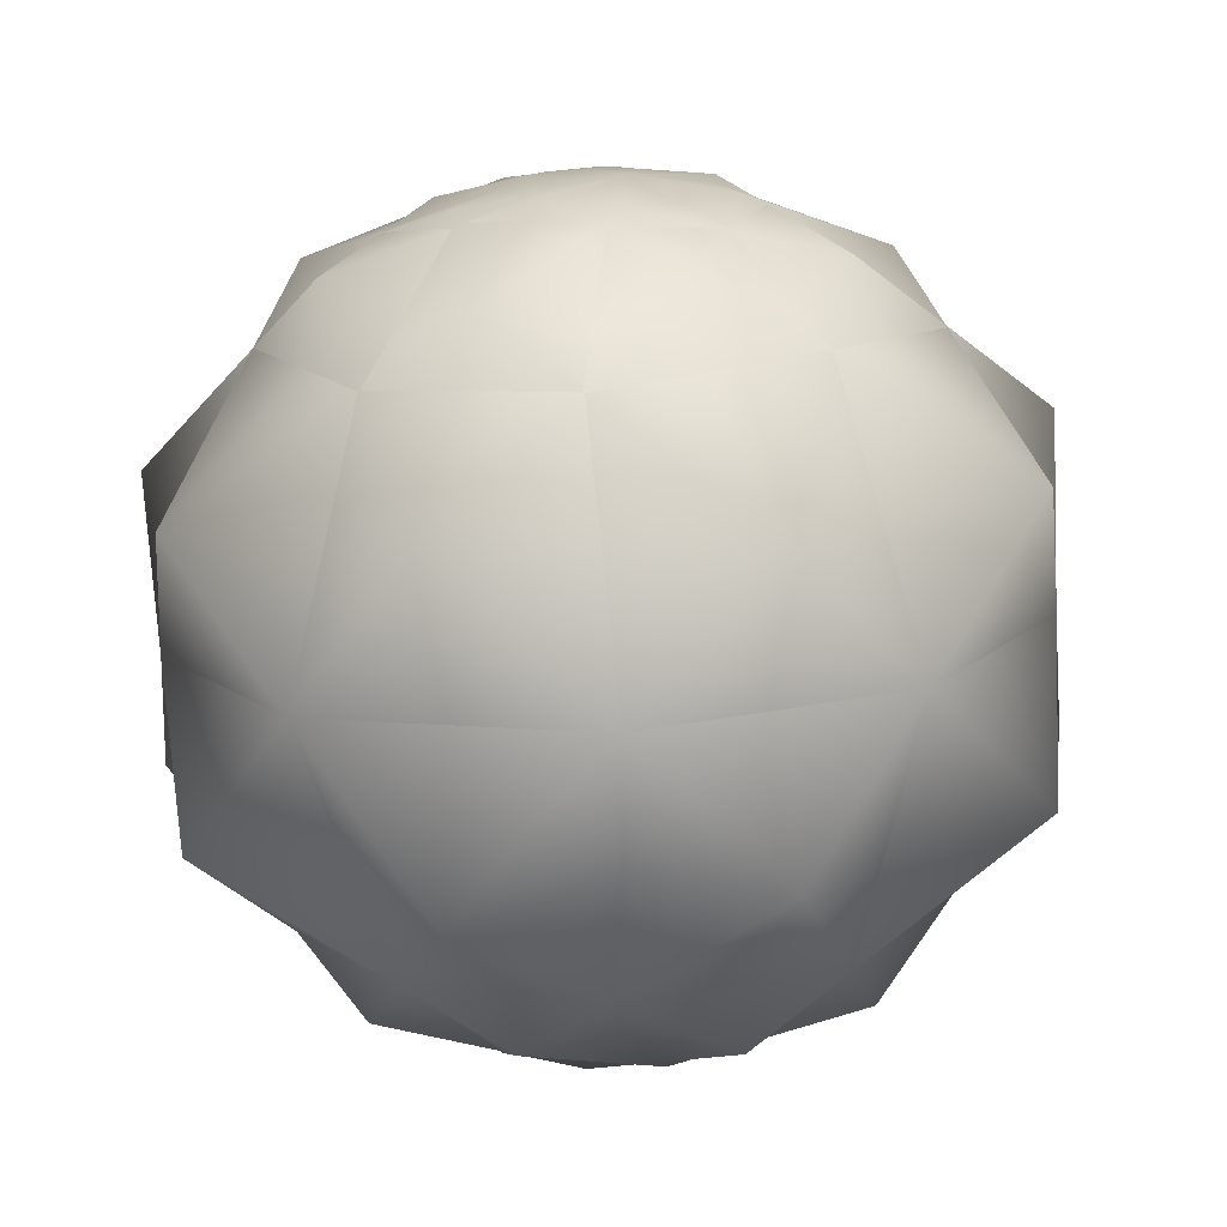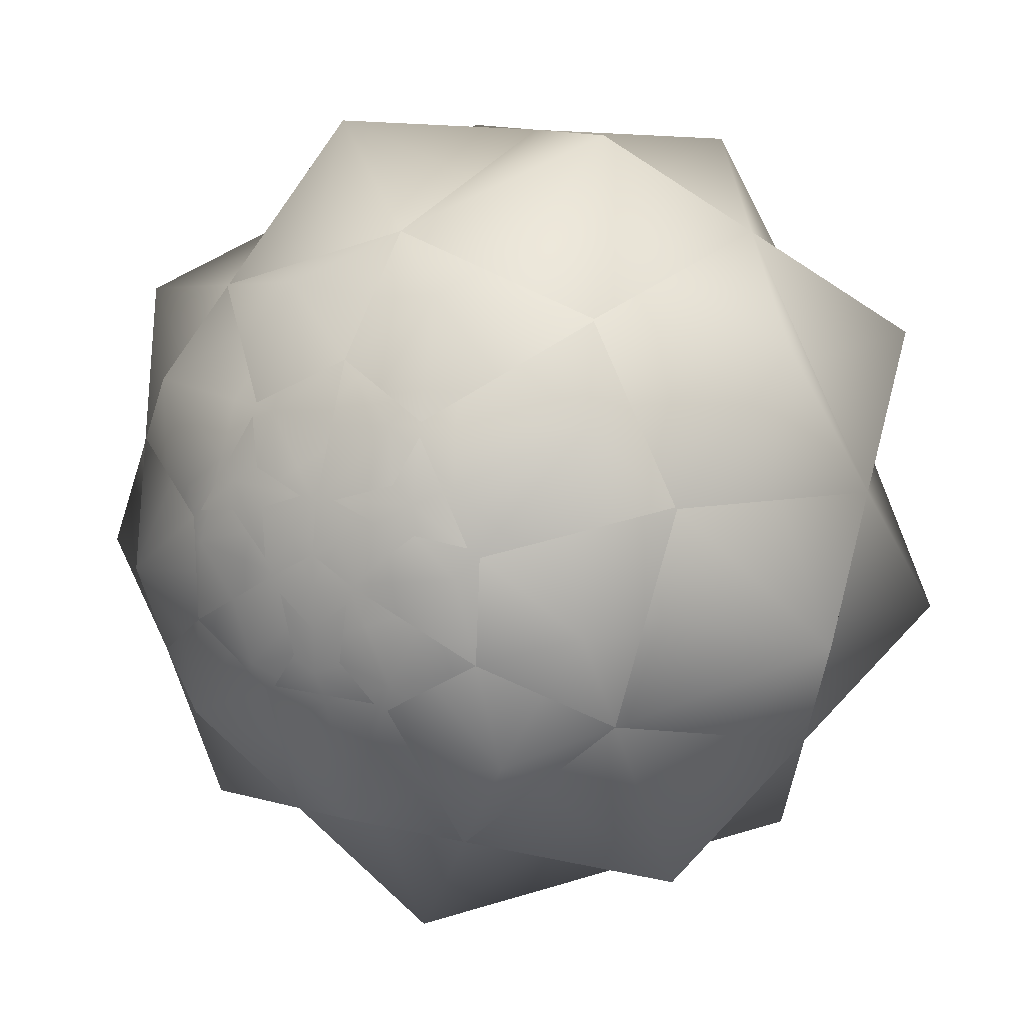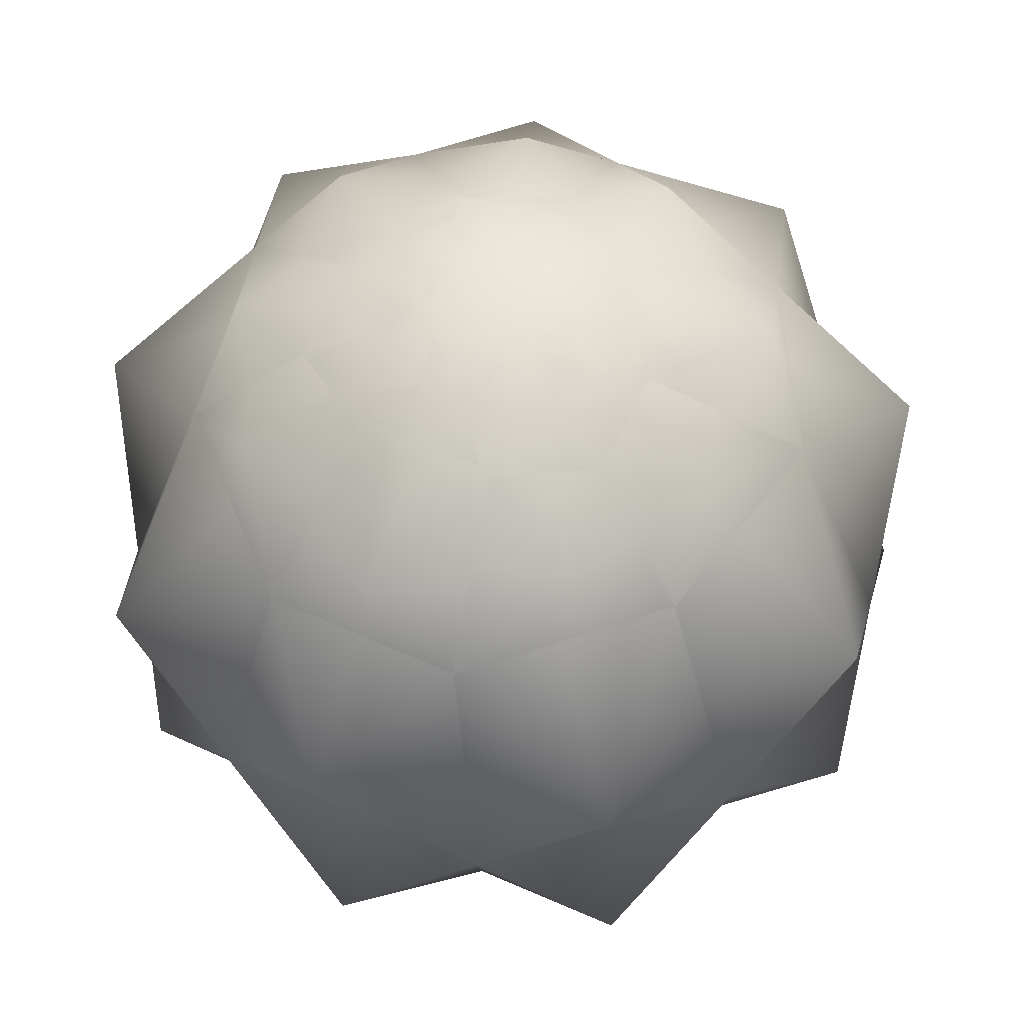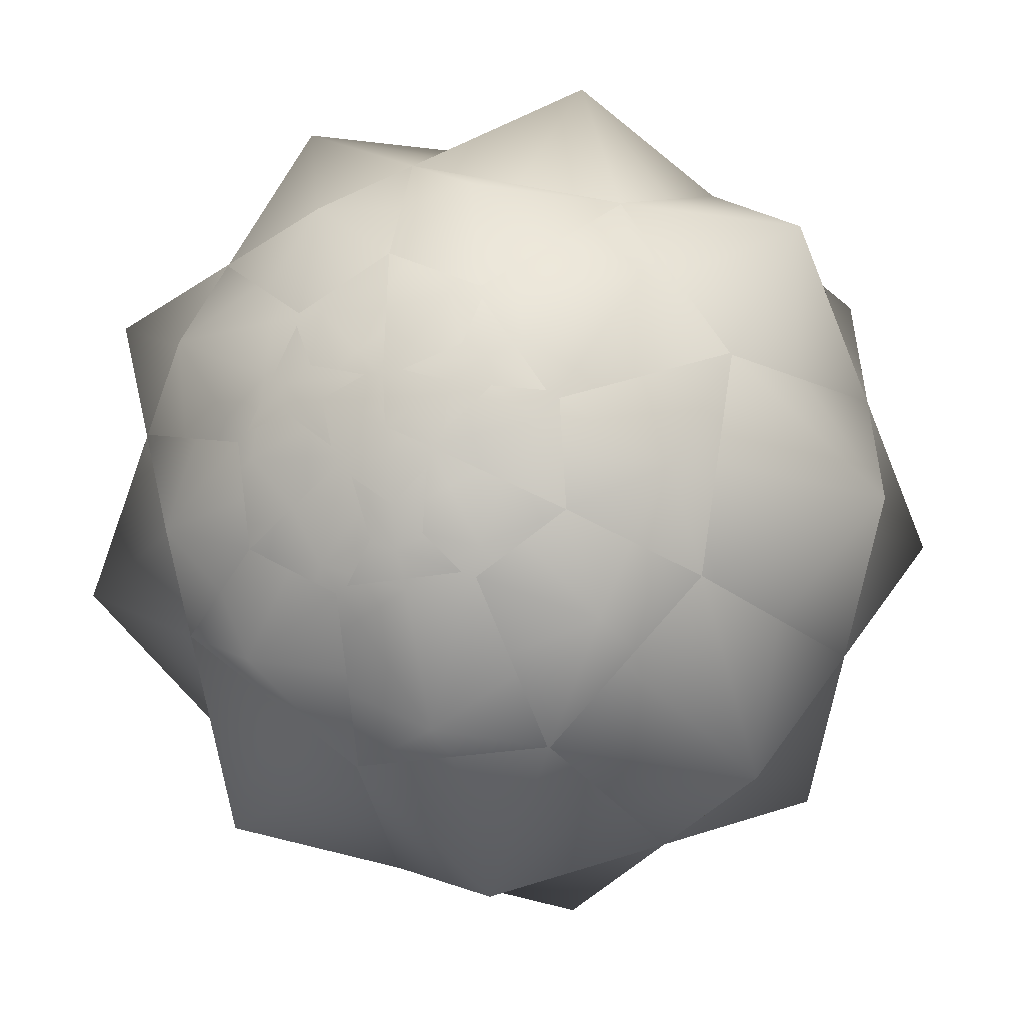
<metadata>
{"format":"obj","ext":"obj","renderer":"f3d","projection":"perspective","resolution":1024,"background":"white","views":[{"elev":16.3,"azim":83.9,"up":"+Y"},{"elev":4.7,"azim":32.0,"up":"+Z"},{"elev":64.4,"azim":90.0,"up":"+Y"},{"elev":-8.7,"azim":-160.2,"up":"+Z"}]}
</metadata>
<code>
v -0.06 -0.9982 0.001582
v -0.02922 -0.9851 -0.1694
v 0.1253 -0.9753 -0.1819
v 0.1844 -0.9827 -0.01815
v 0.1565 -0.9868 0.04114
v -0.007486 -0.995 0.09964
v -0.09588 -0.995 -0.02812
v 0.01665 -0.9868 -0.1609
v 0.08199 -0.9827 -0.1662
v 0.2144 -0.9753 -0.05316
v 0.1483 -0.9851 0.08707
v -0.02263 -0.9982 0.05559
v 0.02116 -0.9982 -0.05617
v 0.024 -0.9978 -0.06219
v 0.09195 -0.9935 -0.06767
v 0.09574 -0.9935 -0.06219
v 0.06002 -0.9982 4.757e-12
v 0.06666 -0.9978 -0.0005354
v -0.09103 -0.9939 0.06299
v 0.04384 -0.9738 -0.2229
v 0.2241 -0.9738 0.03756
v -0.119 -0.9829 0.1409
v -0.1738 -0.9829 0.06169
v 0.08529 -0.9526 -0.2922
v -0.01048 -0.9586 -0.2845
v 0.2625 -0.9586 0.1101
v 0.3035 -0.9526 0.02318
v 0.01012 -0.9867 0.1623
v 0.04377 -0.9246 0.3784
v 0.3106 -0.9173 0.2491
v 0.1843 -0.9609 -0.2069
v 0.4388 -0.8983 -0.02268
v 0.3685 -0.8764 -0.31
v 0.5586 -0.6502 0.5149
v 0.7869 -0.6164 0.03111
v 0.704 -0.005992 0.7102
v 0.521 0.6335 0.5721
v 0.7378 0.6656 0.1126
v 0.9949 0.03717 0.09336
v 0.2784 0.8993 0.3373
v 0.1465 0.9707 0.1903
v 0.1875 0.9768 0.1035
v 0.3884 0.9156 0.1042
v 0.1062 0.9872 0.1191
v -0.09275 -0.9784 -0.1845
v -0.3204 -0.9465 0.03858
v -0.3002 -0.9189 -0.256
v -0.149 -0.9465 0.2862
v 0.14 -0.9784 0.1518
v 0.1338 -0.9189 0.3712
v -0.688 -0.71 0.1501
v -0.383 -0.71 0.5909
v -0.4984 0.5687 0.6543
v -0.788 0.5687 0.2357
v -0.9639 -0.0872 0.2515
v -0.4787 0.8606 0.1741
v -0.2898 0.9465 0.142
v -0.235 0.9465 0.2211
v -0.3317 0.8606 0.3866
v -0.209 0.9672 0.1446
v -0.1483 -0.9867 -0.06669
v -0.3387 -0.9246 -0.1743
v -0.1236 -0.9173 -0.3784
v 0.1759 -0.8983 -0.4026
v 0.2586 -0.9609 -0.09953
v 0.42 -0.8764 -0.2356
v -0.285 -0.6502 -0.7043
v 0.2482 -0.6164 -0.7473
v -0.4165 -0.005992 -0.9091
v -0.3517 0.6335 -0.6892
v 0.1547 0.6656 -0.7301
v 0.2633 0.03717 -0.964
v -0.2176 0.8993 -0.3794
v -0.1265 0.9707 -0.2042
v -0.03073 0.9768 -0.2119
v 0.03942 0.9156 -0.4001
v -0.07408 0.9872 -0.1413
v -0.3714 -0.9231 0.09991
v -0.2244 -0.9231 0.3124
v -0.7131 -0.6765 0.1839
v -0.9662 -0.04985 0.253
v -0.5773 -0.04985 0.815
v -0.4235 -0.6765 0.6025
v 0.1467 -0.868 -0.4744
v -0.1103 -0.8843 -0.4536
v 0.2296 -0.5796 -0.7819
v 0.2611 0.07452 -0.9624
v -0.4187 0.03136 -0.9076
v -0.2768 -0.6118 -0.741
v -0.7673 0.6077 0.205
v -0.4311 0.8949 0.1152
v -0.2598 0.8949 0.3628
v -0.4623 0.6077 0.6458
v 0.169 0.7014 -0.6925
v 0.06516 0.9431 -0.326
v -0.2344 0.9241 -0.3018
v -0.3642 0.6675 -0.6495
v 0.4956 -0.868 0.02994
v 0.3856 -0.8843 0.2631
v 0.8126 -0.5796 0.06079
v 0.9927 0.07452 0.09492
v 0.7017 0.03136 0.7118
v 0.5959 -0.6118 0.5203
v 0.7076 0.7014 0.08593
v 0.328 0.9431 0.05393
v 0.1998 0.9241 0.3257
v 0.4794 0.6675 0.5698
v -0.6636 -0.6705 -0.3319
v 0.07668 -0.6705 0.738
v 0.6521 -0.5851 -0.482
v -0.9028 -0.03646 -0.4284
v -0.7191 0.6146 -0.3242
v -0.4092 0.8944 -0.1806
v 0.08269 -0.03646 0.9959
v 0.04996 0.6146 0.7872
v 0.02474 0.8944 0.4466
v 0.8201 0.07293 -0.5675
v 0.6039 0.6968 -0.3871
v 0.3109 0.9368 -0.1601
v -0.642 -0.6673 -0.3776
v -0.9028 -0.03646 -0.4284
v -0.7406 0.6114 -0.2785
v -0.4477 0.8887 -0.0989
v 0.08269 -0.03646 0.9959
v -0.06527 0.8887 0.4539
v 0.8201 0.07293 -0.5675
v 0.2595 0.9368 -0.2345
v -0.1023 0.9916 -0.07861
v -0.2144 0.9753 0.05386
v -0.21 0.9722 -0.1034
v -0.03698 0.9958 -0.08388
v 0.06699 0.9898 -0.1257
v 0.09594 0.995 0.02882
v 0.02979 0.9852 0.169
v -0.1072 0.964 0.2435
v -0.1416 0.9803 0.1379
v -0.126 0.9753 0.1816
v 0.0227 0.9722 0.233
v 0.0375 0.9916 0.1235
v 0.06546 0.9958 0.06417
v 0.1413 0.9898 -0.01837
v 0.006849 0.995 -0.09994
v -0.1477 0.9852 -0.08747
v -0.2656 0.964 0.01447
v -0.179 0.9803 0.0839
v -0.09584 0.9952 0.02073
v -0.05318 0.9952 0.08239
v -0.0241 0.9995 0.02073
v -0.09868 0.9948 0.02675
v -0.05982 0.9948 0.08292
v -0.02789 0.9995 0.01525
v -0.5751 -0.0872 0.8134
v 0.127 -0.6673 0.7339
v 0.681 -0.5851 -0.4404
v 0.5751 0.6968 -0.4287
v -0.0004029 0.6114 0.7913
v 0 -0.9982 0
v -0.1315 -0.9887 0.003467
v 0.05152 -0.9854 -0.1368
v -0.1808 -0.943 -0.2241
v 0.2598 -0.9151 -0.2597
v 0.1254 -0.9902 -0.01012
v 0.2536 -0.9642 -0.02761
v 0.1923 -0.9733 0.1023
v -0.0193 -0.9959 0.01336
v 0.0152 -0.9513 0.2588
v -0.2368 -0.9513 -0.1054
v 0.05368 -0.9902 -0.1138
v -0.028 -0.9733 -0.216
v 0.1152 -0.9642 -0.2276
v 0.1462 -0.9854 3.373e-12
v 0.3346 -0.9151 -0.1516
v 0.146 -0.943 0.2482
v -0.0496 -0.9887 0.1219
v -0.2511 -0.9415 0.1738
v 0.02411 -0.9007 -0.4098
v 0.392 -0.9007 0.1219
v -0.1406 -0.7643 0.5531
v 0.5623 -0.735 0.2138
v 0.3766 -0.6876 -0.5433
v 0.3603 -0.3088 0.7506
v 0.8232 -0.2401 -0.2307
v 0.752 0.2963 0.3755
v 0.2344 0.7229 0.5764
v 0.5536 0.7703 -0.1003
v 0.282 0.9279 0.198
v 0.07496 0.9775 0.1835
v 0.1363 0.9866 0.05356
v -0.4241 -0.7976 0.2934
v -0.3691 -0.7349 -0.4832
v 0.322 -0.7349 0.5157
v -0.8127 -0.344 -0.0987
v -0.1941 -0.344 0.7953
v -0.7136 0.2032 0.4937
v -0.2283 0.6936 0.6137
v -0.6548 0.6936 -0.002728
v -0.3611 0.8871 0.2499
v -0.2488 0.9621 0.08463
v -0.1669 0.9621 0.203
v -0.5671 -0.7643 -0.06338
v -0.001889 -0.735 -0.6016
v 0.6412 -0.6876 -0.1609
v -0.5754 -0.3088 -0.6018
v 0.5061 -0.2401 -0.689
v -0.08629 0.2963 -0.8361
v -0.4568 0.7229 -0.4225
v 0.2889 0.7703 -0.4827
v -0.08584 0.9279 -0.3337
v -0.1453 0.9775 -0.1348
v -0.002092 0.9866 -0.1464
v -0.6817 -0.3273 0.4717
v -0.8485 0.2513 -0.07393
v -0.2299 0.2513 0.8201
v -0.05439 -0.2342 -0.8582
v 0.4703 0.3552 -0.6643
v -0.6112 0.2865 -0.577
v -0.515 0.7141 0.3563
v -0.3494 0.9216 -0.02751
v -0.09743 0.9216 0.3367
v -0.09279 0.7767 -0.5387
v 0.1471 0.9579 -0.1817
v -0.2935 0.9299 -0.1462
v 0.7839 -0.2342 0.3534
v 0.7874 0.3552 -0.206
v 0.3245 0.2865 0.7754
v 0.4714 0.7767 0.2767
v 0.2219 0.9579 -0.07362
v 0.03337 0.9299 0.3261
v -0.06572 0.9955 -0.03119
v -0.1382 0.9819 0.09565
v 0.02724 0.9924 0.08229
v -0.1194 0.9876 0.08262
v 0.00602 0.9955 0.0725
v -0.06741 0.9924 -0.0545
v -0.05897 -0.9982 0.0408
v -0.06235 -0.9982 -0.08763
v 0.03456 -0.9599 -0.3269
v 0.1725 -0.9833 -0.1066
v 0.1897 -0.9824 0.02073
v 0.08091 -0.9969 0.08755
v -0.1776 -0.9914 0.1229
v -0.05341 -0.9969 -0.1066
v 0.04746 -0.9824 -0.1848
v 0.1605 -0.9833 -0.1238
v 0.3181 -0.9599 0.08289
v 0.06002 -0.9982 0.08924
v 0.06002 -0.9982 -0.04153
v -0.1328 -0.9882 0.09191
v 0.03912 -0.9627 -0.2726
v 0.2689 -0.9627 0.05949
v -0.07684 -0.9666 0.2897
v -0.2982 -0.9666 -0.0302
v 0.2257 -0.9218 -0.3516
v -0.1613 -0.9463 -0.3204
v 0.243 -0.9463 0.2639
v 0.4086 -0.9218 -0.08724
v 0.2963 -0.8366 0.5642
v 0.6675 -0.7815 -0.2228
v 0.9773 -0.3527 0.4363
v 0.4343 0.336 0.9803
v 0.573 0.8119 0.3271
v 1.012 0.4218 -0.2449
v 0.1293 0.9435 0.3425
v 0.1521 0.9797 0.1403
v 0.295 0.968 -0.008612
v 0.0709 0.9929 0.1029
v -0.591 -0.8614 -0.1212
v -0.09484 -0.8614 0.5958
v -0.8429 -0.4683 0.5832
v -0.3109 0.2887 1.04
v -0.6108 0.7368 0.4226
v -1.083 0.2887 -0.07579
v -0.4118 0.9232 0.04843
v -0.2496 0.9542 0.1727
v -0.1905 0.9232 0.3683
v -0.1778 0.9771 0.123
v -0.4236 -0.8366 -0.4761
v 0.4438 -0.7815 -0.5461
v -0.06383 -0.3527 -1.068
v -0.7643 0.336 -0.752
v -0.1041 0.8119 -0.6515
v 0.586 0.4218 -0.861
v -0.2749 0.9435 -0.2418
v -0.07768 0.9797 -0.1918
v 0.112 0.968 -0.273
v -0.07132 0.9929 -0.1026
v -0.5162 -0.837 0.3572
v -1.041 -0.409 -0.1048
v -0.89 0.3142 0.6158
v -0.269 -0.409 1.011
v -0.009501 -0.7618 -0.717
v 0.628 -0.2759 -0.89
v -0.1109 0.4298 -1.036
v -0.7224 -0.3617 -0.7811
v -0.6904 0.7916 -0.05247
v -0.2943 0.9494 0.2036
v -0.1942 0.7916 0.6645
v 0.3444 0.8715 -0.4773
v -0.08214 0.9809 -0.2462
v -0.523 0.8164 -0.4073
v 0.6676 -0.7618 0.2616
v 1.054 -0.2759 -0.274
v 0.9303 0.4298 0.4689
v 0.4763 -0.3617 0.9513
v 0.5681 0.8715 -0.154
v 0.2014 0.9809 0.1636
v 0.1969 0.8164 0.633
v -0.1728 0.9887 -0.02397
v 0.04114 1.002 -0.04123
v -0.05937 0.9874 0.1719
v -0.03848 0.9887 0.1702
v 0.05309 1.002 -0.02397
v -0.1818 0.9874 -0.005013
v -0.06002 0.9982 0.04153
f 157 1 236 13
f 158 1 235 19
f 159 2 237 3
f 160 2 236 61
f 159 3 238 16
f 161 3 237 64
f 162 4 239 5
f 163 4 238 65
f 162 5 240 18
f 164 5 239 21
f 165 6 241 7
f 166 6 240 49
f 165 7 242 14
f 167 7 241 46
f 168 8 243 9
f 169 8 242 45
f 168 9 244 15
f 170 9 243 20
f 171 10 245 11
f 172 10 244 31
f 171 11 246 17
f 173 11 245 30
f 157 12 235 1
f 174 12 246 28
f 157 13 247 17
f 159 13 236 2
f 168 14 242 8
f 165 14 247 18
f 168 15 247 14
f 171 15 244 10
f 159 16 247 13
f 162 16 238 4
f 171 17 247 15
f 157 17 246 12
f 165 18 240 6
f 162 18 247 16
f 158 19 248 23
f 174 19 235 12
f 170 20 249 24
f 169 20 243 8
f 164 21 250 26
f 163 21 239 4
f 175 22 251 79
f 174 22 248 19
f 158 23 252 61
f 175 23 248 22
f 170 24 253 31
f 176 24 249 25
f 176 25 254 85
f 169 25 249 20
f 164 26 255 49
f 177 26 250 27
f 177 27 256 98
f 163 27 250 21
f 173 28 246 11
f 174 28 251 22
f 178 29 257 109
f 173 29 251 28
f 179 30 245 32
f 173 30 257 29
f 172 31 253 33
f 170 31 244 9
f 179 32 258 35
f 172 32 245 10
f 180 33 253 84
f 172 33 258 32
f 181 34 259 36
f 179 34 257 30
f 182 35 258 110
f 179 35 259 34
f 181 36 260 114
f 183 36 259 39
f 184 37 261 40
f 183 37 260 36
f 185 38 262 118
f 183 38 261 37
f 182 39 259 35
f 183 39 262 38
f 184 40 263 116
f 186 40 261 43
f 187 41 264 44
f 186 41 263 40
f 188 42 265 141
f 186 42 264 41
f 185 43 261 38
f 186 43 265 42
f 187 44 266 139
f 188 44 264 42
f 169 45 254 25
f 167 45 242 7
f 167 46 267 47
f 189 46 241 48
f 167 47 254 45
f 190 47 267 120
f 189 48 268 52
f 166 48 241 6
f 166 49 255 50
f 164 49 240 5
f 166 50 268 48
f 191 50 255 99
f 192 51 269 55
f 189 51 267 46
f 193 52 268 153
f 189 52 269 51
f 194 53 271 54
f 195 53 270 156
f 194 54 272 55
f 196 54 271 56
f 194 55 269 152
f 192 55 272 121
f 196 56 273 123
f 197 56 271 59
f 198 57 274 60
f 197 57 273 56
f 199 58 275 135
f 197 58 274 57
f 195 59 271 53
f 197 59 275 58
f 198 60 276 145
f 199 60 274 58
f 158 61 236 1
f 160 61 252 62
f 160 62 277 63
f 200 62 252 78
f 160 63 237 2
f 201 63 277 67
f 161 64 278 66
f 201 64 237 63
f 161 65 238 3
f 163 65 256 27
f 161 66 256 65
f 202 66 278 154
f 201 67 279 68
f 203 67 277 108
f 201 68 278 64
f 204 68 279 72
f 205 69 280 70
f 203 69 279 67
f 205 70 281 71
f 206 70 280 112
f 205 71 282 72
f 207 71 281 76
f 205 72 279 69
f 204 72 282 126
f 208 73 283 74
f 206 73 281 70
f 208 74 284 75
f 209 74 283 130
f 208 75 285 76
f 210 75 284 77
f 208 76 281 73
f 207 76 285 127
f 210 77 286 131
f 209 77 284 74
f 200 78 287 80
f 175 78 252 23
f 178 79 251 29
f 175 79 287 78
f 200 80 288 108
f 211 80 287 83
f 212 81 289 90
f 211 81 288 80
f 213 82 290 114
f 211 82 289 81
f 178 83 287 79
f 211 83 290 82
f 180 84 291 86
f 176 84 253 24
f 190 85 254 47
f 176 85 291 84
f 180 86 292 110
f 214 86 291 89
f 215 87 293 94
f 214 87 292 86
f 216 88 294 121
f 214 88 293 87
f 190 89 291 85
f 214 89 294 88
f 212 90 295 112
f 217 90 289 93
f 218 91 296 129
f 217 91 295 90
f 219 92 297 116
f 217 92 296 91
f 213 93 289 82
f 217 93 297 92
f 215 94 298 118
f 220 94 293 97
f 221 95 299 142
f 220 95 298 94
f 222 96 300 123
f 220 96 299 95
f 216 97 293 88
f 220 97 300 96
f 177 98 301 99
f 202 98 256 66
f 177 99 255 26
f 191 99 301 103
f 223 100 302 101
f 202 100 301 98
f 223 101 303 102
f 224 101 302 126
f 223 102 304 103
f 225 102 303 107
f 223 103 301 100
f 191 103 304 153
f 226 104 305 105
f 224 104 303 101
f 226 105 306 106
f 227 105 305 127
f 226 106 307 107
f 228 106 306 134
f 226 107 303 104
f 225 107 307 156
f 203 108 288 111
f 200 108 277 62
f 181 109 257 34
f 178 109 290 83
f 182 110 292 117
f 180 110 258 33
f 212 111 288 81
f 203 111 280 69
f 212 112 280 111
f 206 112 295 113
f 206 113 283 73
f 218 113 295 91
f 213 114 260 115
f 181 114 290 109
f 213 115 297 93
f 184 115 260 37
f 219 116 263 138
f 184 116 297 115
f 215 117 292 87
f 182 117 262 39
f 185 118 298 119
f 215 118 262 117
f 185 119 265 43
f 221 119 298 95
f 192 120 267 51
f 190 120 294 89
f 216 121 272 122
f 192 121 294 120
f 216 122 300 97
f 196 122 272 54
f 222 123 273 144
f 196 123 300 122
f 225 124 304 102
f 193 124 270 152
f 228 125 307 106
f 195 125 275 59
f 204 126 302 154
f 224 126 282 155
f 207 127 305 155
f 227 127 285 132
f 229 128 308 146
f 209 128 286 77
f 230 129 296 137
f 218 129 308 130
f 218 130 283 113
f 209 130 308 128
f 210 131 309 132
f 229 131 286 128
f 210 132 285 75
f 227 132 309 133
f 227 133 306 105
f 231 133 309 151
f 228 134 310 135
f 231 134 306 133
f 228 135 275 125
f 199 135 310 136
f 199 136 276 60
f 232 136 310 150
f 230 137 311 147
f 219 137 296 92
f 187 138 263 41
f 219 138 311 137
f 233 139 266 140
f 187 139 311 138
f 233 140 312 148
f 188 140 266 44
f 188 141 312 140
f 221 141 265 119
f 234 142 299 143
f 221 142 312 141
f 234 143 313 149
f 222 143 299 96
f 222 144 313 143
f 198 144 273 57
f 232 145 276 136
f 198 145 313 144
f 230 146 308 129
f 229 146 314 151
f 233 147 311 139
f 230 147 314 146
f 234 148 312 142
f 233 148 314 147
f 232 149 313 145
f 234 149 314 148
f 231 150 310 134
f 232 150 314 149
f 229 151 309 131
f 231 151 314 150
f 194 152 270 53
f 193 152 269 52
f 193 153 304 124
f 191 153 268 50
f 202 154 302 100
f 204 154 278 68
f 224 155 305 104
f 207 155 282 71
f 195 156 307 125
f 225 156 270 124

</code>
